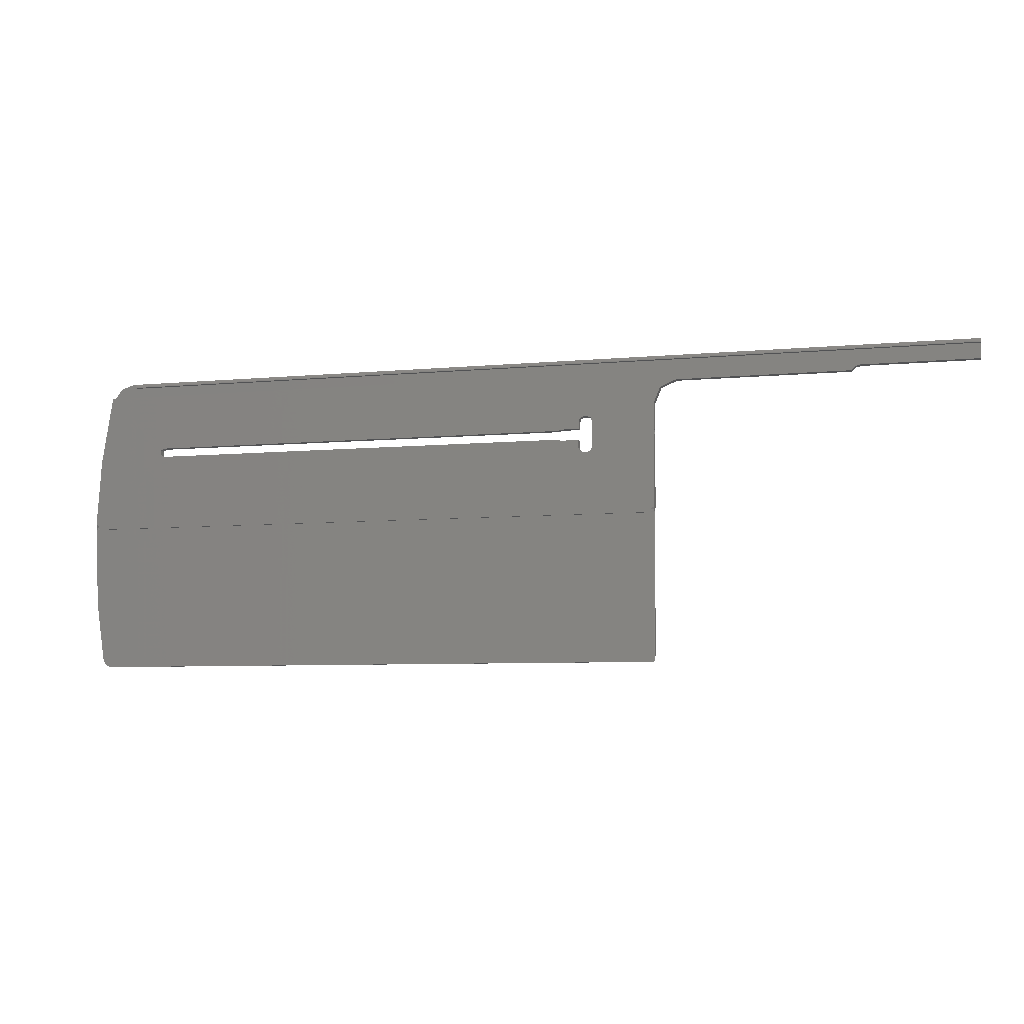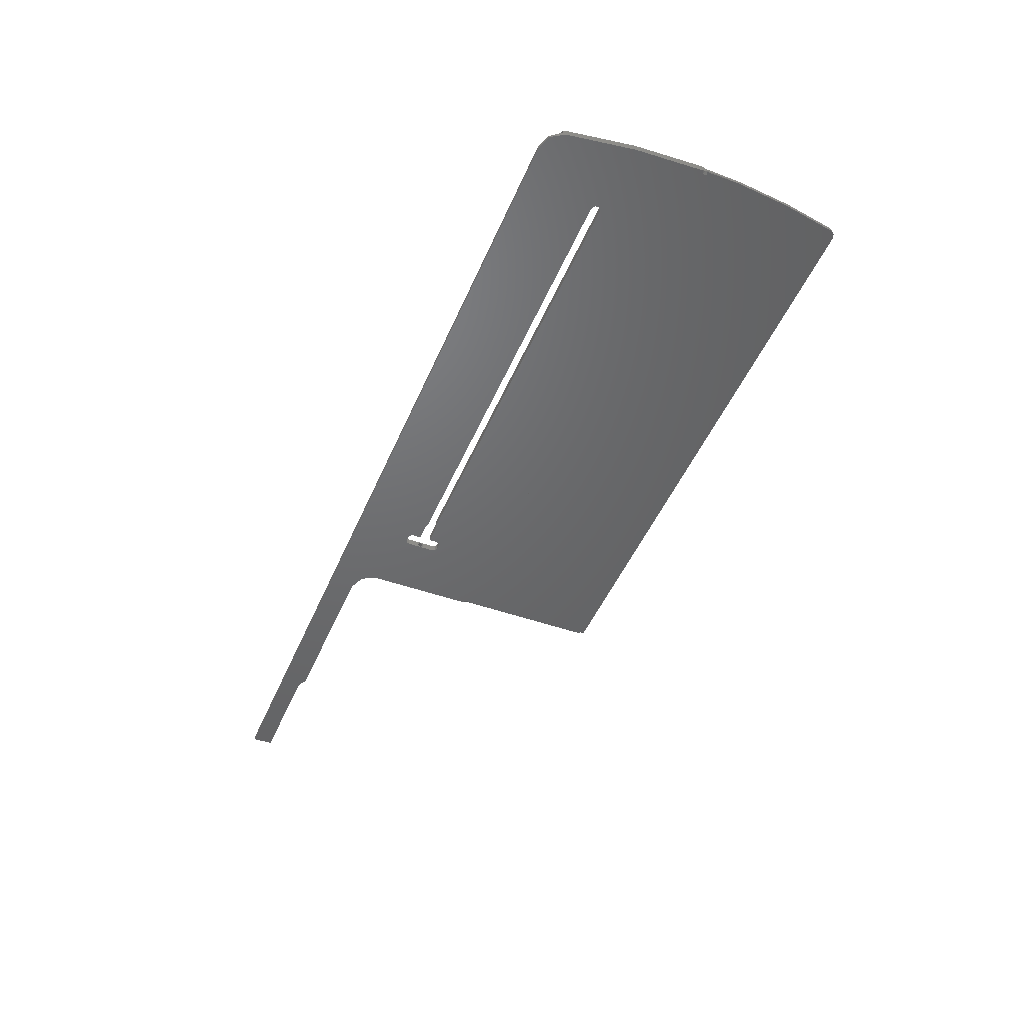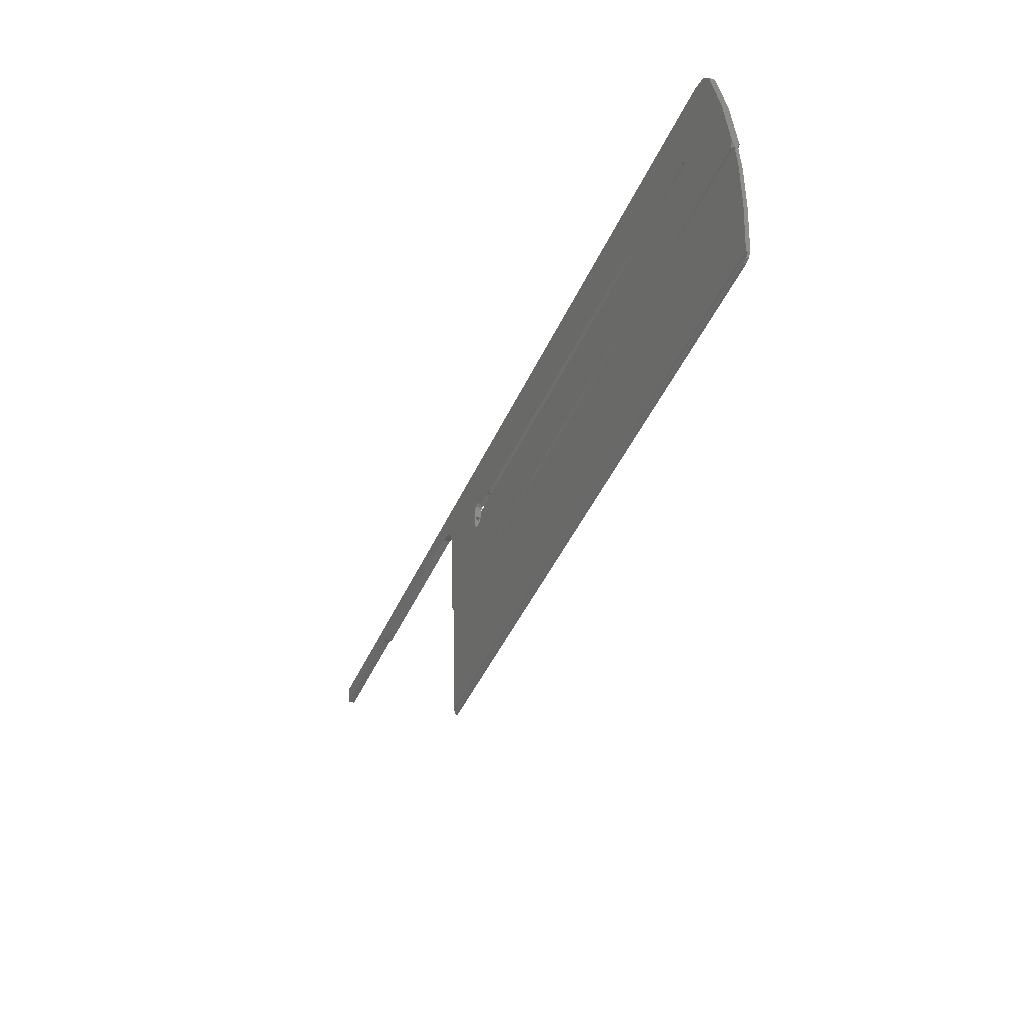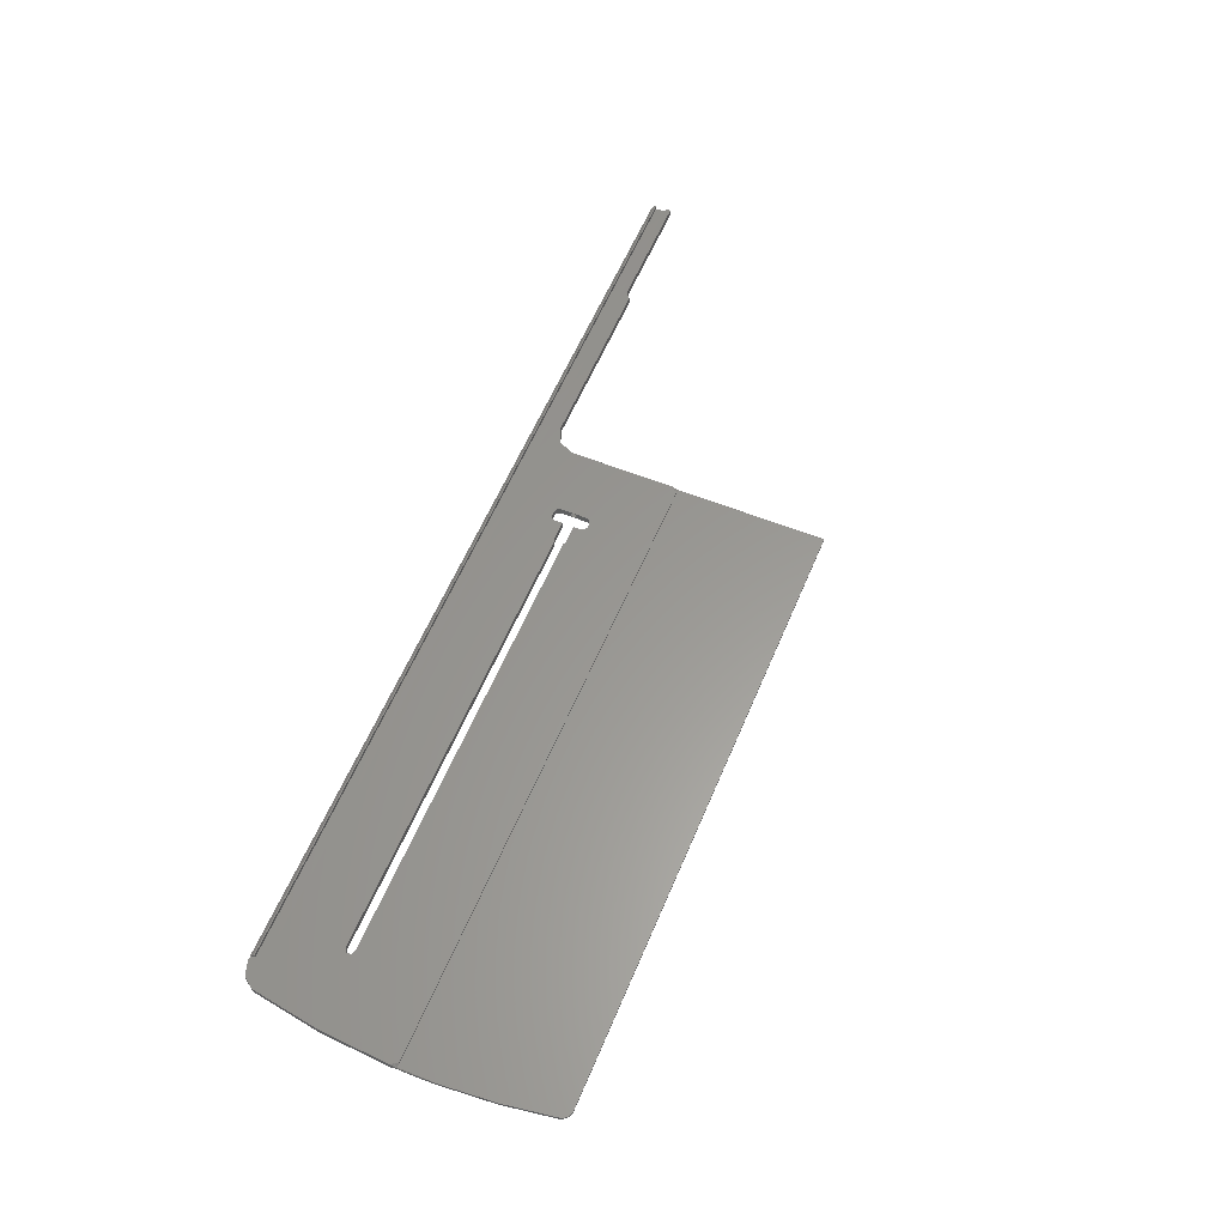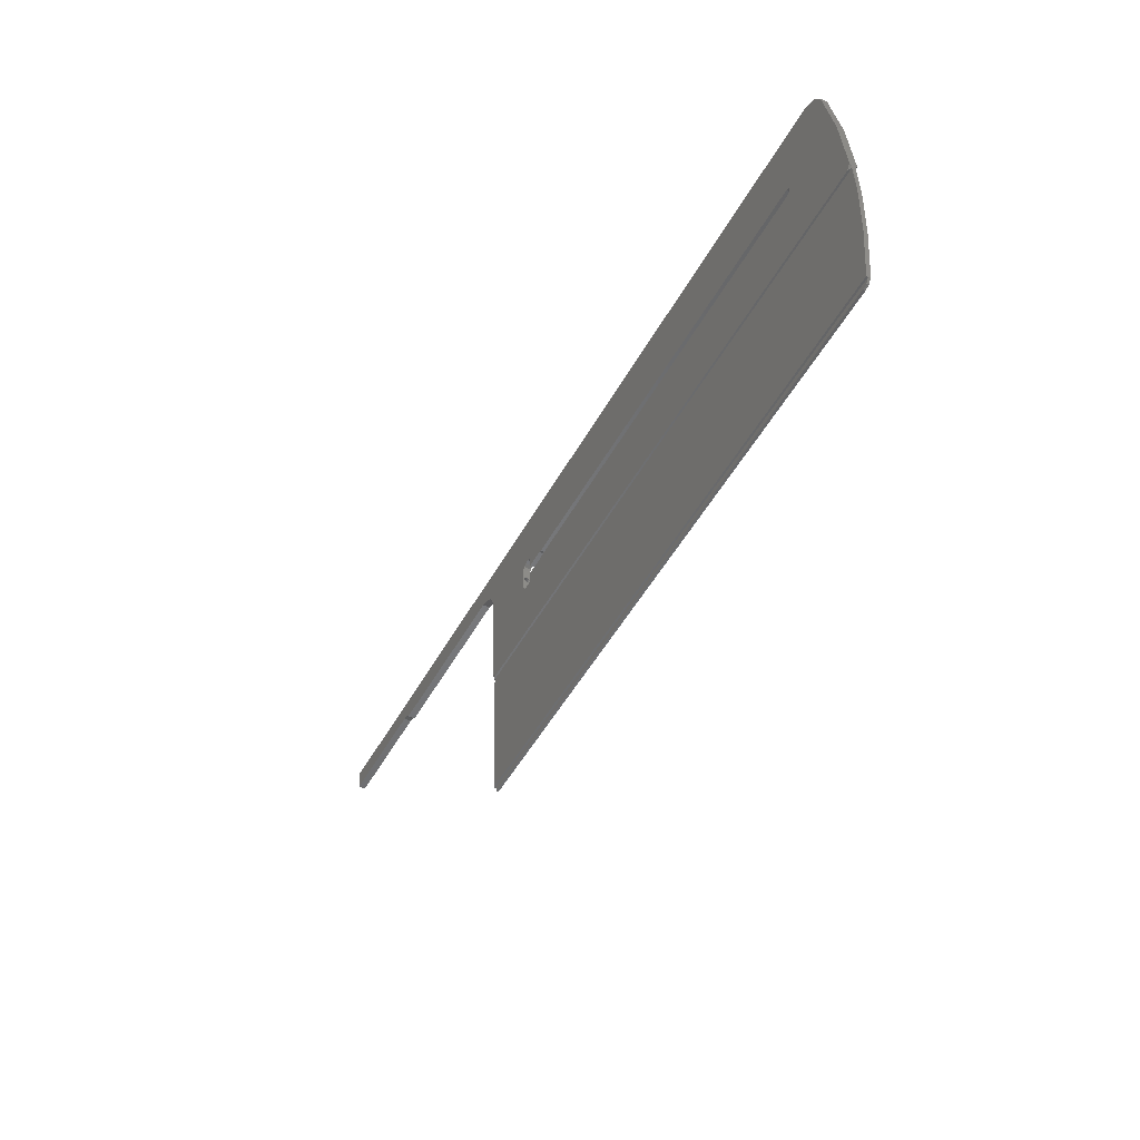
<metadata>
{"format":"stl","ext":"stl","renderer":"f3d","projection":"perspective","resolution":1024,"background":"white","views":[{"elev":-6.6,"azim":-164.0,"up":"+Z"},{"elev":-48.8,"azim":67.3,"up":"+Y"},{"elev":-48.9,"azim":65.5,"up":"+Z"},{"elev":60.5,"azim":113.0,"up":"+Y"},{"elev":-51.4,"azim":61.4,"up":"+Z"}]}
</metadata>
<code>
# stl→obj: 154 verts, 314 faces
v -315.5 11.79 -479.5
v -315.5 13.3 -478.3
v -315.5 13.33 -479.5
v -113.7 13.3 -478.3
v -290.5 13.33 -479.5
v -315.5 12.41 -478.3
v -113.7 12.41 -478.3
v -315.5 11.67 -475
v -315.5 12.35 -475.9
v -119.5 12.35 -475.9
v -115.5 12.35 -475.9
v -315.5 13.23 -475.7
v -315.5 13.24 -475.9
v -119.5 13.24 -475.9
v -119.5 13.23 -475.7
v -315.5 12.48 -475
v -119.5 12.48 -475
v -118.4 11.67 -475
v -119.5 12.33 -475
v -290.5 11.79 -479.5
v -127.5 12.07 -491
v -250.5 11.81 -480.6
v -118.4 12.33 -475
v -115.2 11.7 -476.1
v -126.6 12.08 -491.5
v -111.3 12.54 -509.9
v -113.5 11.77 -479
v -224.1 13.64 -490.7
v -224.5 13.64 -490.7
v -228.5 13.64 -490.7
v -223.8 13.65 -490.9
v -127.5 13.65 -490.9
v -126.6 13.66 -491.4
v -126.6 13.69 -492.4
v -113.6 13.31 -478.6
v -229.5 13.57 -487.9
v -230.5 13.57 -487.9
v -245.5 13.5 -485.6
v -228.8 13.57 -488.2
v -228.5 13.59 -488.9
v -289.3 13.34 -479.8
v -288.4 13.36 -480.6
v -250.5 13.36 -480.6
v -246.9 13.41 -482.1
v -224.5 12.07 -490.7
v -228.5 12.07 -490.7
v -224.1 12.07 -490.8
v -223.8 12.07 -491
v -111.3 14.16 -509.8
v -127.5 13.7 -492.9
v -126.6 12.11 -492.5
v -113.5 13.32 -479
v -244.6 14.16 -509.8
v -223.8 13.7 -492.9
v -127.5 12.12 -492.9
v -224.1 13.71 -493.1
v -223.8 12.12 -492.9
v -224.5 13.71 -493.2
v -224.1 12.13 -493.1
v -228.5 13.76 -494.9
v -228.5 13.71 -493.2
v -224.5 12.13 -493.2
v -228.8 13.78 -495.6
v -228.5 12.13 -493.2
v -228.5 12.17 -495
v -229.5 13.78 -495.9
v -228.8 12.19 -495.7
v -230.5 13.78 -495.9
v -230.5 12.2 -496
v -229.5 12.2 -496
v -231.2 13.78 -495.6
v -231.5 13.76 -494.9
v -231.2 12.19 -495.7
v -231.5 13.59 -488.9
v -231.5 13.54 -491.9
v -231.5 12.17 -495
v -231.5 13.36 -492.4
v -231.2 13.57 -488.2
v -231.5 12.02 -488.9
v -231.5 12.41 -491.5
v -231.5 12.87 -491.3
v -231.5 13.33 -491.5
v -231.2 12 -488.2
v -245.5 14.13 -508.6
v -244.8 14.14 -509.1
v -229.5 12 -488
v -230.5 12 -488
v -228.8 12 -488.2
v -228.5 12.02 -488.9
v -289.3 11.79 -479.8
v -288.4 11.81 -480.6
v -246.9 11.85 -482.1
v -245.5 13.54 -491.9
v -245.5 11.94 -485.6
v -245.5 13.77 -509.3
v -245.5 12.24 -492
v -245.5 12.51 -508.6
v -245.5 12.44 -492.4
v -245.5 13.36 -492.4
v -245.5 12.9 -492.6
v -245.3 13.76 -509.8
v -111.3 13.72 -493.7
v -111.1 14.14 -509.1
v -110.5 13.66 -509.8
v -110.7 13.76 -509.8
v -110.5 14.13 -508.6
v -110.5 13.79 -509.3
v -110.5 12.51 -508.6
v -110.5 12.88 -509.3
v -111.3 12.14 -493.7
v -245.3 14.65 -542.3
v -245.5 13.66 -509.8
v -115.5 14.66 -542.4
v -245 14.66 -542.4
v -245.2 14.66 -542.4
v -114.2 14.65 -542
v -113.5 14.62 -540.9
v -111.7 14.3 -529.5
v -110.7 13.99 -518
v -110.5 13.73 -512.1
v -245 14.15 -542.4
v -245.1 14.15 -542.4
v -115.5 14.15 -542.4
v -113.6 14.12 -541.2
v -114.4 14.14 -542.1
v -113.5 14.17 -540.9
v -113.6 13.72 -541.1
v -111.6 13.42 -529.2
v -113.5 13.72 -540.9
v -110.7 13.13 -517.3
v -245.4 14.3 -542.2
v -245.5 14.54 -541.9
v -245.4 14.57 -542.1
v -245.1 14.12 -541.2
v -113.6 13.72 -541.2
v -245.5 13.82 -541.2
v -245.5 14.32 -541.2
v -245.5 14.34 -541.9
v -245.3 13.72 -541.2
v -245.5 13.04 -509.9
v -245.3 12.94 -509.9
v -110.7 12.94 -509.9
v -244.6 12.54 -509.9
v -244.8 12.52 -509.1
v -110.5 13.04 -509.9
v -110.5 13.11 -513.6
v -111.1 12.52 -509.1
v -231.5 12.24 -492
v -231.5 12.44 -492.4
v -231.5 12.9 -492.6
v -245.5 12.91 -509.4
v -245.5 12.41 -491.5
v -245.5 12.87 -491.3
v -245.5 13.33 -491.5
f 1 2 3
f 4 3 2
f 5 1 3
f 5 3 4
f 1 6 2
f 7 2 6
f 4 2 7
f 8 9 6
f 10 6 9
f 1 8 6
f 11 6 10
f 11 7 6
f 12 13 9
f 14 9 13
f 8 12 9
f 10 9 14
f 15 13 12
f 14 13 15
f 8 16 12
f 17 12 16
f 15 12 17
f 18 16 8
f 19 16 18
f 19 17 16
f 20 8 1
f 21 18 8
f 22 21 8
f 20 22 8
f 20 1 5
f 19 18 23
f 24 23 18
f 10 19 23
f 11 10 23
f 24 11 23
f 25 26 18
f 24 18 26
f 21 25 18
f 10 17 19
f 10 15 17
f 10 14 15
f 24 7 11
f 27 4 7
f 27 7 24
f 28 29 4
f 30 4 29
f 31 28 4
f 32 31 4
f 33 32 4
f 34 33 4
f 35 34 4
f 36 37 4
f 38 4 37
f 39 36 4
f 40 39 4
f 30 40 4
f 41 5 4
f 42 41 4
f 43 42 4
f 44 43 4
f 38 44 4
f 27 35 4
f 45 29 28
f 46 30 29
f 46 29 45
f 47 28 31
f 47 45 28
f 48 31 32
f 47 31 48
f 21 32 33
f 48 32 21
f 25 33 34
f 21 33 25
f 49 50 34
f 51 34 50
f 52 49 34
f 35 52 34
f 25 34 51
f 53 54 50
f 55 50 54
f 49 53 50
f 51 50 55
f 53 56 54
f 57 54 56
f 55 54 57
f 53 58 56
f 59 56 58
f 57 56 59
f 60 61 58
f 62 58 61
f 63 60 58
f 53 63 58
f 59 58 62
f 64 61 60
f 62 61 64
f 65 60 63
f 64 60 65
f 53 66 63
f 67 63 66
f 65 63 67
f 53 68 66
f 69 66 68
f 70 66 69
f 67 66 70
f 53 71 68
f 69 68 71
f 53 72 71
f 73 71 72
f 69 71 73
f 53 74 72
f 75 72 74
f 73 72 76
f 77 76 72
f 77 72 75
f 53 78 74
f 79 74 78
f 80 74 79
f 81 74 80
f 82 74 81
f 75 74 82
f 38 37 78
f 83 78 37
f 84 38 78
f 85 84 78
f 53 85 78
f 79 78 83
f 86 37 36
f 87 37 86
f 83 37 87
f 86 36 39
f 88 39 40
f 86 39 88
f 89 40 30
f 88 40 89
f 89 30 46
f 20 5 41
f 90 41 42
f 20 41 90
f 91 42 43
f 90 42 91
f 22 43 44
f 91 43 22
f 92 44 38
f 22 44 92
f 93 38 84
f 92 38 94
f 93 94 38
f 95 84 85
f 96 84 97
f 95 97 84
f 98 84 96
f 99 93 84
f 100 99 84
f 98 100 84
f 95 85 53
f 101 53 49
f 95 53 101
f 102 103 49
f 103 104 105
f 52 102 49
f 105 101 49
f 105 49 103
f 102 106 103
f 107 103 106
f 104 103 107
f 108 106 102
f 109 106 108
f 109 107 106
f 110 102 52
f 108 102 110
f 27 52 35
f 110 52 27
f 111 101 105
f 112 101 111
f 95 101 112
f 113 114 105
f 115 105 114
f 116 113 105
f 117 116 105
f 118 117 105
f 119 118 105
f 120 119 105
f 115 111 105
f 120 105 104
f 121 114 113
f 122 115 114
f 122 114 121
f 122 122 114
f 123 113 116
f 123 121 113
f 124 116 117
f 125 123 116
f 125 116 124
f 126 117 118
f 127 124 117
f 126 127 117
f 128 118 119
f 129 118 128
f 126 118 129
f 128 119 130
f 120 130 119
f 131 111 115
f 112 111 132
f 133 132 111
f 131 133 111
f 131 115 122
f 134 121 123
f 122 121 134
f 125 134 123
f 122 134 122
f 131 122 134
f 125 124 134
f 135 134 124
f 136 137 134
f 138 134 137
f 139 136 134
f 135 139 134
f 131 134 138
f 127 135 124
f 140 137 136
f 132 138 137
f 112 132 137
f 140 112 137
f 141 136 139
f 140 136 141
f 141 139 135
f 127 141 135
f 130 142 141
f 143 141 142
f 128 130 141
f 129 128 141
f 127 129 141
f 144 141 143
f 140 141 144
f 145 142 130
f 26 143 142
f 109 26 142
f 109 142 145
f 146 130 120
f 145 130 146
f 126 129 127
f 69 143 26
f 73 76 143
f 94 143 76
f 69 73 143
f 94 144 143
f 70 69 26
f 67 70 26
f 65 67 26
f 64 65 26
f 62 64 26
f 59 62 26
f 57 59 26
f 55 57 26
f 51 55 26
f 25 51 26
f 27 24 26
f 110 27 26
f 147 110 26
f 109 147 26
f 89 46 45
f 88 89 45
f 47 88 45
f 21 86 88
f 47 21 88
f 22 87 86
f 22 86 21
f 22 83 87
f 92 79 83
f 22 92 83
f 92 76 79
f 148 79 76
f 80 79 148
f 92 94 76
f 149 148 76
f 150 76 77
f 149 76 150
f 47 48 21
f 147 108 110
f 109 108 147
f 94 97 144
f 151 144 97
f 140 144 151
f 96 97 94
f 151 97 95
f 152 96 94
f 153 152 94
f 154 153 94
f 93 154 94
f 90 91 22
f 20 90 22
f 148 96 152
f 149 98 96
f 149 96 148
f 80 152 153
f 80 148 152
f 81 153 154
f 81 80 153
f 82 154 93
f 82 81 154
f 75 93 99
f 75 82 93
f 77 99 100
f 77 75 99
f 150 100 98
f 150 77 100
f 149 150 98
f 133 138 132
f 131 138 133
f 151 95 112
f 140 151 112
f 145 104 107
f 109 145 107
f 146 120 104
f 145 146 104

</code>
